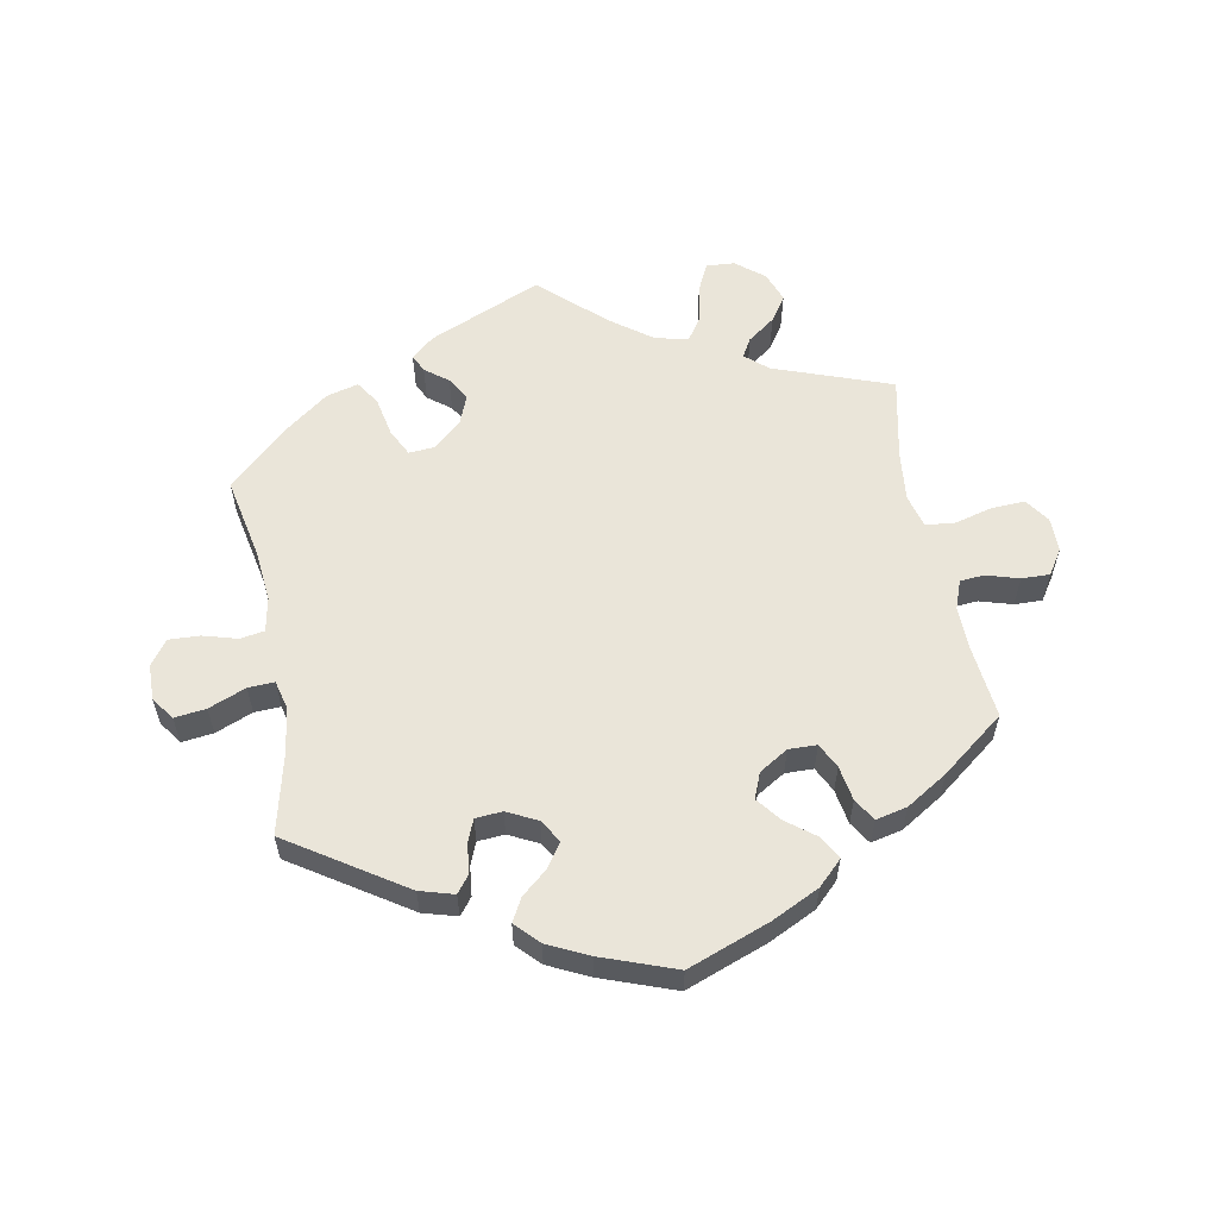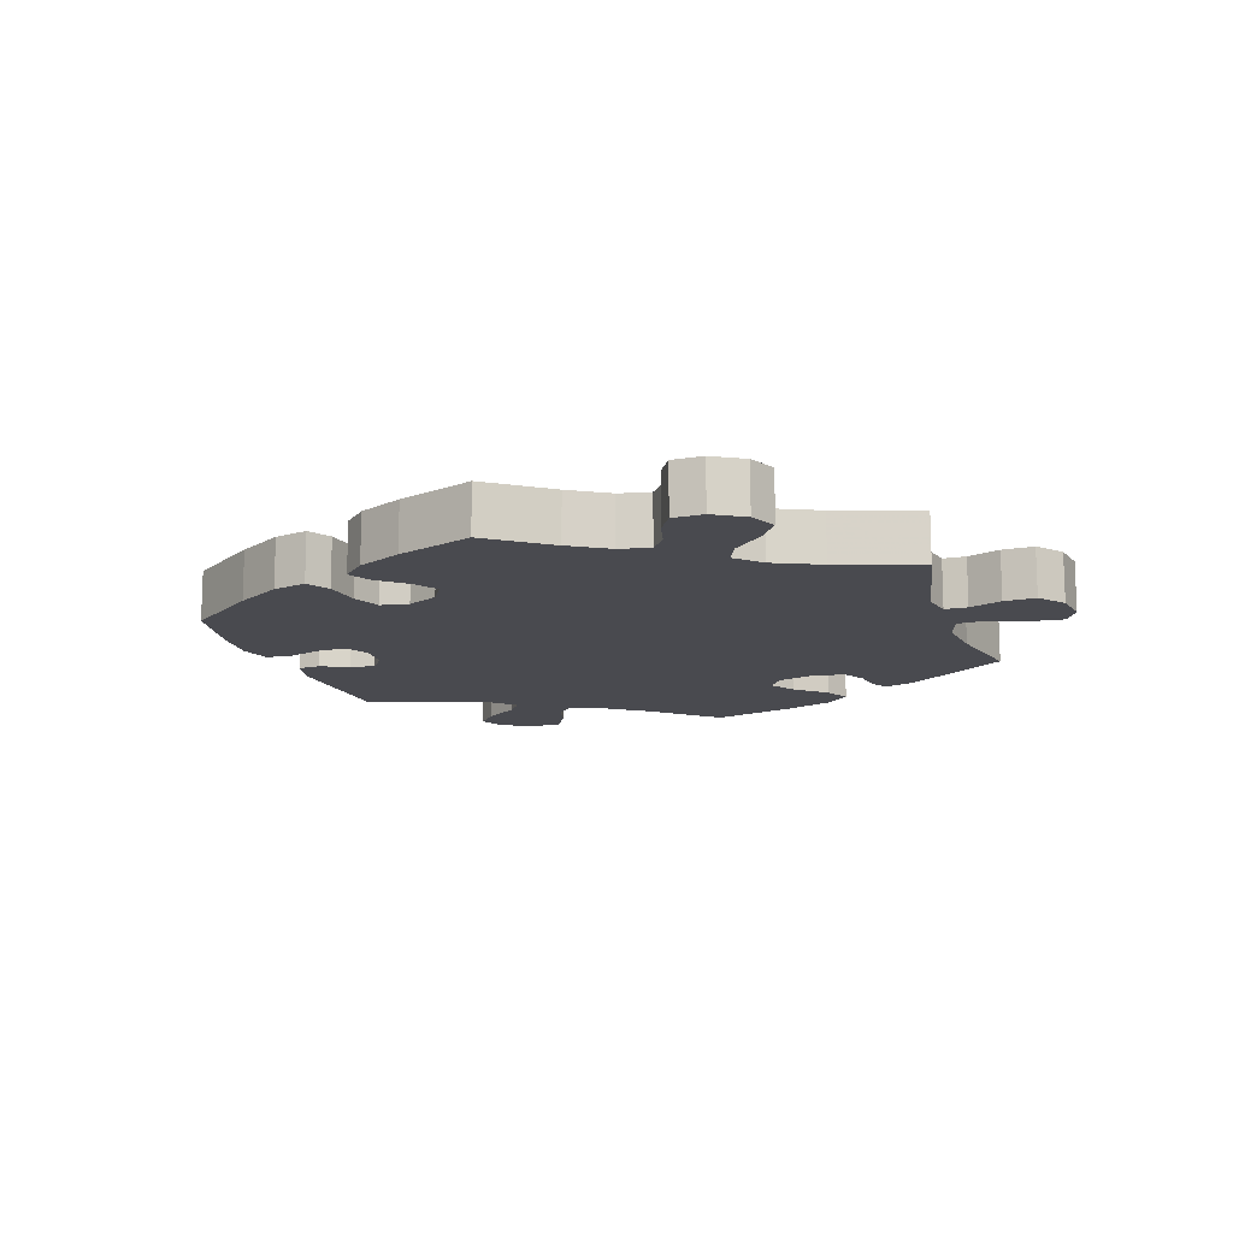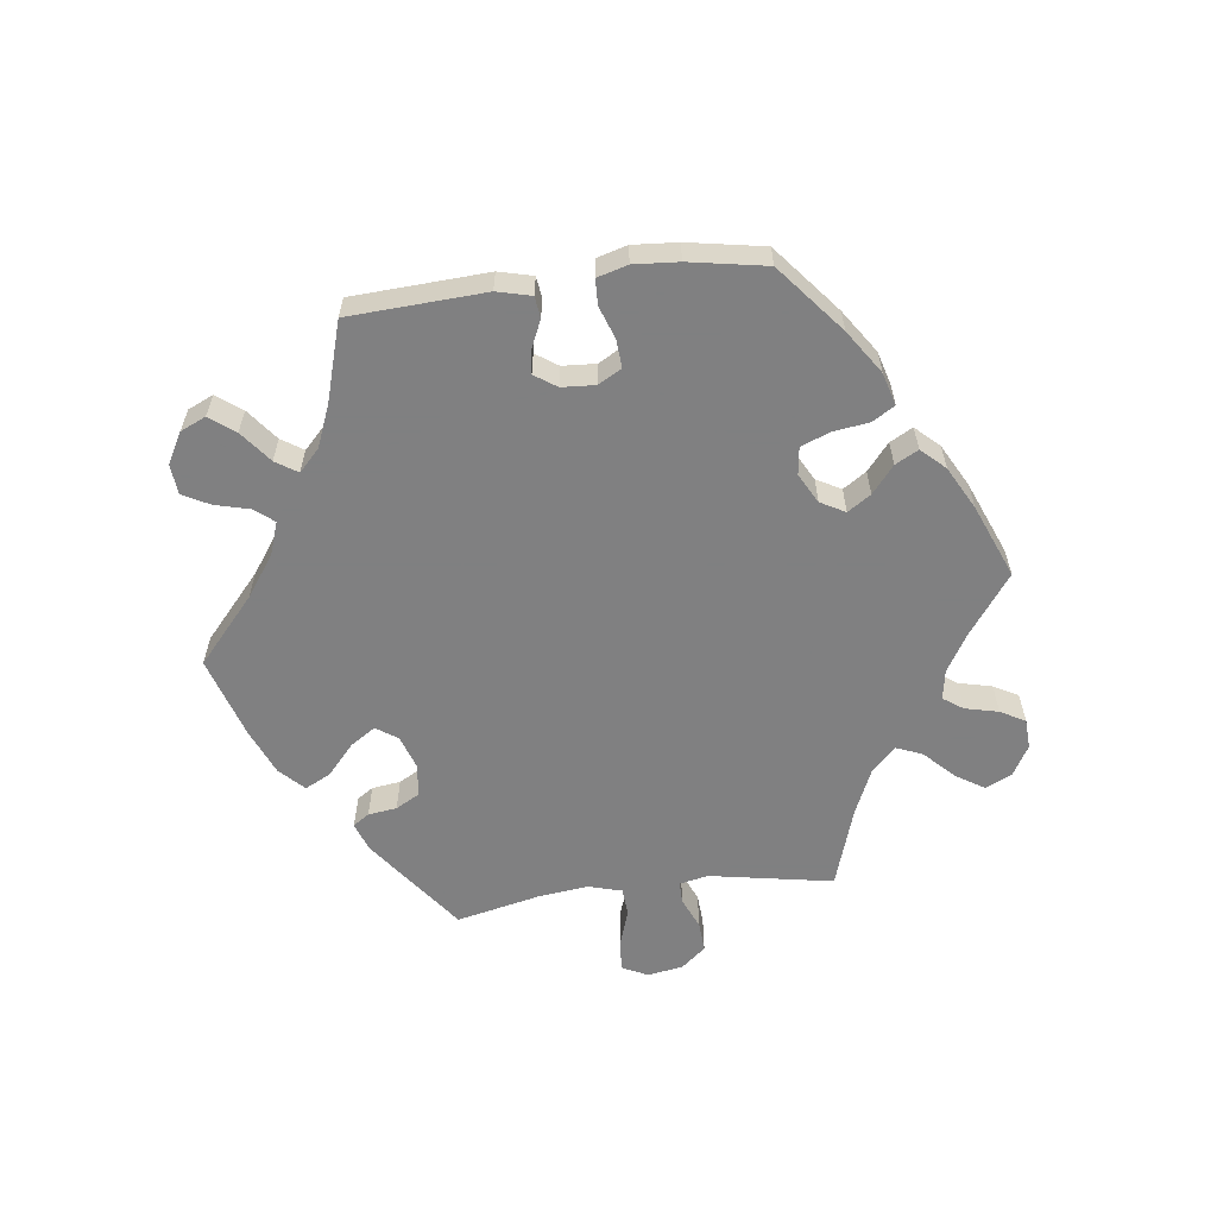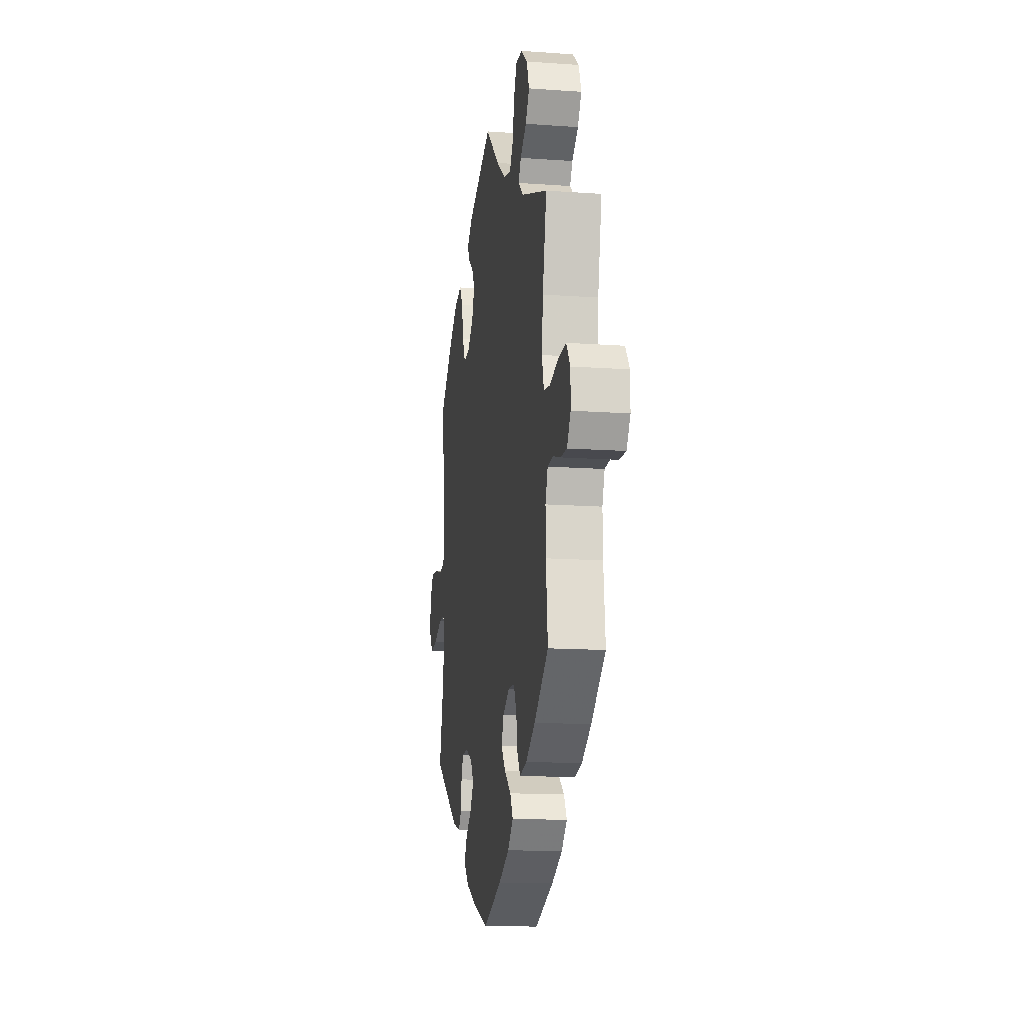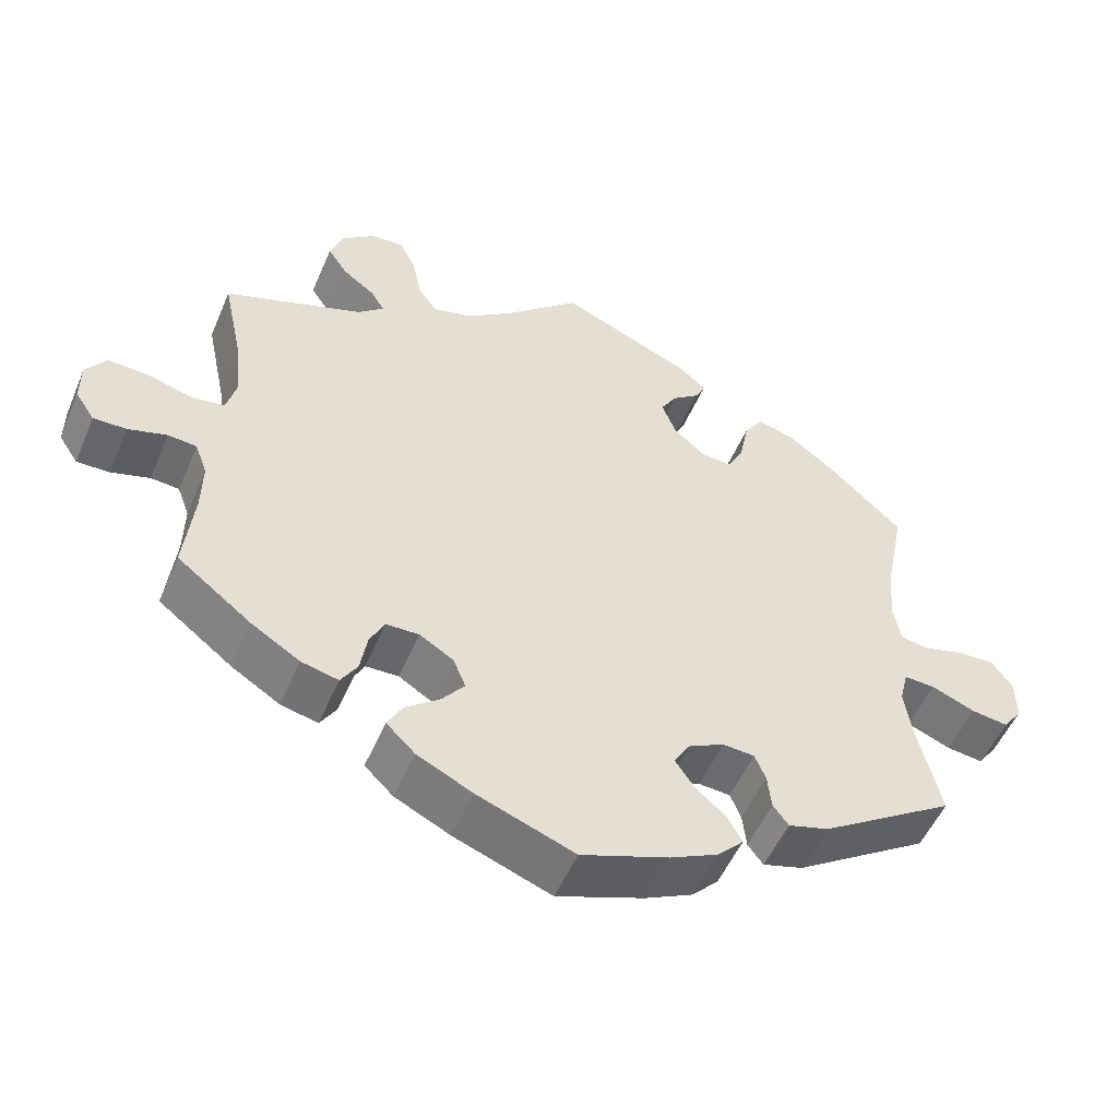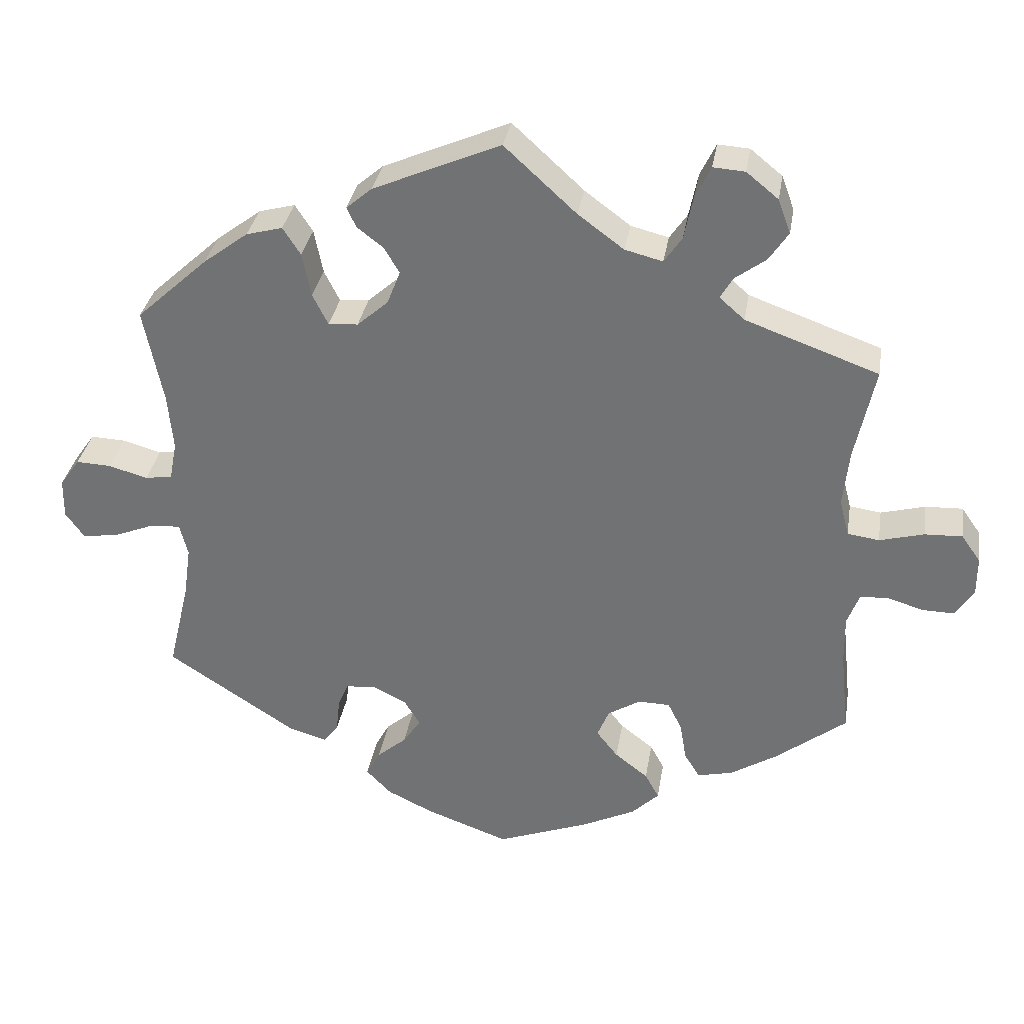
<metadata>
{"format":"obj","ext":"obj","renderer":"f3d","projection":"perspective","resolution":1024,"background":"white","views":[{"elev":58.3,"azim":169.4,"up":"+Y"},{"elev":-13.6,"azim":-102.8,"up":"+Y"},{"elev":-60.0,"azim":157.2,"up":"+Y"},{"elev":-14.0,"azim":-99.0,"up":"+Z"},{"elev":-52.5,"azim":-22.9,"up":"+Z"},{"elev":33.1,"azim":-170.8,"up":"+Z"}]}
</metadata>
<code>
v -0.32 0.07 0.354
v -0.286 0.07 0.384
v -0.303 0.07 0.413
v -0.345 0.07 0.444
v -0.371 0.07 0.483
v -0.354 0.07 0.529
v -0.311 0.07 0.564
v -0.268 0.07 0.567
v -0.247 0.07 0.524
v -0.235 0.07 0.465
v -0.211 0.07 0.43
v -0.16 0.07 0.443
v -0.098 0.07 0.489
v -0.001 0.07 0.578
v 0.171 0.07 0.504
v 0.206 0.07 0.474
v 0.193 0.07 0.447
v 0.158 0.07 0.42
v 0.137 0.07 0.385
v 0.155 0.07 0.339
v 0.197 0.07 0.302
v 0.237 0.07 0.299
v 0.258 0.07 0.341
v 0.27 0.07 0.401
v 0.294 0.07 0.438
v 0.343 0.07 0.425
v 0.404 0.07 0.379
v 0.501 0.07 0.29
v 0.475 0.07 0.161
v 0.468 0.07 0.084
v 0.478 0.07 0.032
v 0.515 0.07 0.026
v 0.568 0.07 0.041
v 0.615 0.07 0.043
v 0.642 0.07 0.005
v 0.643 0.07 -0.049
v 0.618 0.07 -0.084
v 0.57 0.07 -0.078
v 0.513 0.07 -0.055
v 0.473 0.07 -0.053
v 0.462 0.07 -0.097
v 0.472 0.07 -0.167
v 0.501 0.07 -0.289
v 0.326 0.07 -0.403
v 0.274 0.07 -0.418
v 0.254 0.07 -0.392
v 0.249 0.07 -0.346
v 0.235 0.07 -0.312
v 0.194 0.07 -0.309
v 0.148 0.07 -0.332
v 0.127 0.07 -0.367
v 0.151 0.07 -0.403
v 0.191 0.07 -0.437
v 0.21 0.07 -0.472
v 0.176 0.07 -0.507
v 0.114 0.07 -0.537
v 0.001 0.07 -0.578
v -0.125 0.07 -0.531
v -0.197 0.07 -0.496
v -0.234 0.07 -0.46
v -0.215 0.07 -0.425
v -0.17 0.07 -0.39
v -0.141 0.07 -0.353
v -0.157 0.07 -0.314
v -0.201 0.07 -0.287
v -0.244 0.07 -0.288
v -0.263 0.07 -0.326
v -0.272 0.07 -0.379
v -0.293 0.07 -0.413
v -0.341 0.07 -0.402
v -0.404 0.07 -0.363
v -0.5 0.07 -0.289
v -0.488 0.07 -0.177
v -0.487 0.07 -0.11
v -0.503 0.07 -0.067
v -0.54 0.07 -0.064
v -0.59 0.07 -0.079
v -0.633 0.07 -0.08
v -0.658 0.07 -0.042
v -0.658 0.07 0.011
v -0.632 0.07 0.048
v -0.581 0.07 0.046
v -0.521 0.07 0.03
v -0.478 0.07 0.036
v -0.465 0.07 0.086
v -0.473 0.07 0.162
v -0.5 0.07 0.289
v -0.32 0 0.354
v -0.286 0 0.384
v -0.303 0 0.413
v -0.345 0 0.444
v -0.371 0 0.483
v -0.354 0 0.529
v -0.311 0 0.564
v -0.268 0 0.567
v -0.247 0 0.524
v -0.235 0 0.465
v -0.211 0 0.43
v -0.16 0 0.443
v -0.098 0 0.489
v -0.001 0 0.578
v 0.171 0 0.504
v 0.206 0 0.474
v 0.193 0 0.447
v 0.158 0 0.42
v 0.137 0 0.385
v 0.155 0 0.339
v 0.197 0 0.302
v 0.237 0 0.299
v 0.258 0 0.341
v 0.27 0 0.401
v 0.294 0 0.438
v 0.343 0 0.425
v 0.404 0 0.379
v 0.501 0 0.29
v 0.475 0 0.161
v 0.468 0 0.084
v 0.478 0 0.032
v 0.515 0 0.026
v 0.568 0 0.041
v 0.615 0 0.043
v 0.642 0 0.005
v 0.643 0 -0.049
v 0.618 0 -0.084
v 0.57 0 -0.078
v 0.513 0 -0.055
v 0.473 0 -0.053
v 0.462 0 -0.097
v 0.472 0 -0.167
v 0.501 0 -0.289
v 0.326 0 -0.403
v 0.274 0 -0.418
v 0.254 0 -0.392
v 0.249 0 -0.346
v 0.235 0 -0.312
v 0.194 0 -0.309
v 0.148 0 -0.332
v 0.127 0 -0.367
v 0.151 0 -0.403
v 0.191 0 -0.437
v 0.21 0 -0.472
v 0.176 0 -0.507
v 0.114 0 -0.537
v 0.001 0 -0.578
v -0.125 0 -0.531
v -0.197 0 -0.496
v -0.234 0 -0.46
v -0.215 0 -0.425
v -0.17 0 -0.39
v -0.141 0 -0.353
v -0.157 0 -0.314
v -0.201 0 -0.287
v -0.244 0 -0.288
v -0.263 0 -0.326
v -0.272 0 -0.379
v -0.293 0 -0.413
v -0.341 0 -0.402
v -0.404 0 -0.363
v -0.5 0 -0.289
v -0.488 0 -0.177
v -0.487 0 -0.11
v -0.503 0 -0.067
v -0.54 0 -0.064
v -0.59 0 -0.079
v -0.633 0 -0.08
v -0.658 0 -0.042
v -0.658 0 0.011
v -0.632 0 0.048
v -0.581 0 0.046
v -0.521 0 0.03
v -0.478 0 0.036
v -0.465 0 0.086
v -0.473 0 0.162
v -0.5 0 0.289
f 86 87 1
f 85 86 1 2
f 84 85 2
f 80 81 82 83
f 78 79 80 83
f 76 77 78 83
f 75 76 83 84
f 74 75 84 2
f 70 71 72 73
f 70 73 74 2
f 67 68 69 70
f 66 67 70 2
f 59 60 61 62
f 59 62 63
f 58 59 63
f 57 58 63
f 56 57 63 64
f 52 53 54 55
f 51 52 55 56
f 44 45 46 47
f 42 43 44 47
f 41 42 47 48
f 40 41 48 49
f 36 37 38 39
f 36 39 40
f 35 36 40
f 32 33 34 35
f 31 32 35 40
f 30 31 40 49
f 26 27 28 29
f 23 24 25 26
f 22 23 26 29
f 21 22 29 30
f 15 16 17 18
f 13 14 15 18
f 12 13 18 19
f 11 12 19 20
f 7 8 9 10
f 7 10 11
f 6 7 11
f 3 4 5 6
f 2 3 6 11
f 65 66 2 11
f 51 56 64
f 50 51 64 65
f 21 30 49 50
f 21 50 65
f 11 20 21 65
f 88 174 173
f 89 88 173 172
f 89 172 171
f 170 169 168 167
f 170 167 166 165
f 170 165 164 163
f 171 170 163 162
f 89 171 162 161
f 160 159 158 157
f 89 161 160 157
f 157 156 155 154
f 89 157 154 153
f 149 148 147 146
f 150 149 146
f 150 146 145
f 150 145 144
f 151 150 144 143
f 142 141 140 139
f 143 142 139 138
f 134 133 132 131
f 134 131 130 129
f 135 134 129 128
f 136 135 128 127
f 126 125 124 123
f 127 126 123
f 127 123 122
f 122 121 120 119
f 127 122 119 118
f 136 127 118 117
f 116 115 114 113
f 113 112 111 110
f 116 113 110 109
f 117 116 109 108
f 105 104 103 102
f 105 102 101 100
f 106 105 100 99
f 107 106 99 98
f 97 96 95 94
f 98 97 94
f 98 94 93
f 93 92 91 90
f 98 93 90 89
f 98 89 153 152
f 151 143 138
f 152 151 138 137
f 137 136 117 108
f 152 137 108
f 152 108 107 98
f 1 88 89 2
f 2 89 90 3
f 3 90 91 4
f 4 91 92 5
f 5 92 93 6
f 6 93 94 7
f 7 94 95 8
f 8 95 96 9
f 9 96 97 10
f 10 97 98 11
f 11 98 99 12
f 12 99 100 13
f 13 100 101 14
f 14 101 102 15
f 15 102 103 16
f 16 103 104 17
f 17 104 105 18
f 18 105 106 19
f 19 106 107 20
f 20 107 108 21
f 21 108 109 22
f 22 109 110 23
f 23 110 111 24
f 24 111 112 25
f 25 112 113 26
f 26 113 114 27
f 27 114 115 28
f 28 115 116 29
f 29 116 117 30
f 30 117 118 31
f 31 118 119 32
f 32 119 120 33
f 33 120 121 34
f 34 121 122 35
f 35 122 123 36
f 36 123 124 37
f 37 124 125 38
f 38 125 126 39
f 39 126 127 40
f 40 127 128 41
f 41 128 129 42
f 42 129 130 43
f 43 130 131 44
f 44 131 132 45
f 45 132 133 46
f 46 133 134 47
f 47 134 135 48
f 48 135 136 49
f 49 136 137 50
f 50 137 138 51
f 51 138 139 52
f 52 139 140 53
f 53 140 141 54
f 54 141 142 55
f 55 142 143 56
f 56 143 144 57
f 57 144 145 58
f 58 145 146 59
f 59 146 147 60
f 60 147 148 61
f 61 148 149 62
f 62 149 150 63
f 63 150 151 64
f 64 151 152 65
f 65 152 153 66
f 66 153 154 67
f 67 154 155 68
f 68 155 156 69
f 69 156 157 70
f 70 157 158 71
f 71 158 159 72
f 72 159 160 73
f 73 160 161 74
f 74 161 162 75
f 75 162 163 76
f 76 163 164 77
f 77 164 165 78
f 78 165 166 79
f 79 166 167 80
f 80 167 168 81
f 81 168 169 82
f 82 169 170 83
f 83 170 171 84
f 84 171 172 85
f 85 172 173 86
f 86 173 174 87
f 87 174 88 1

</code>
